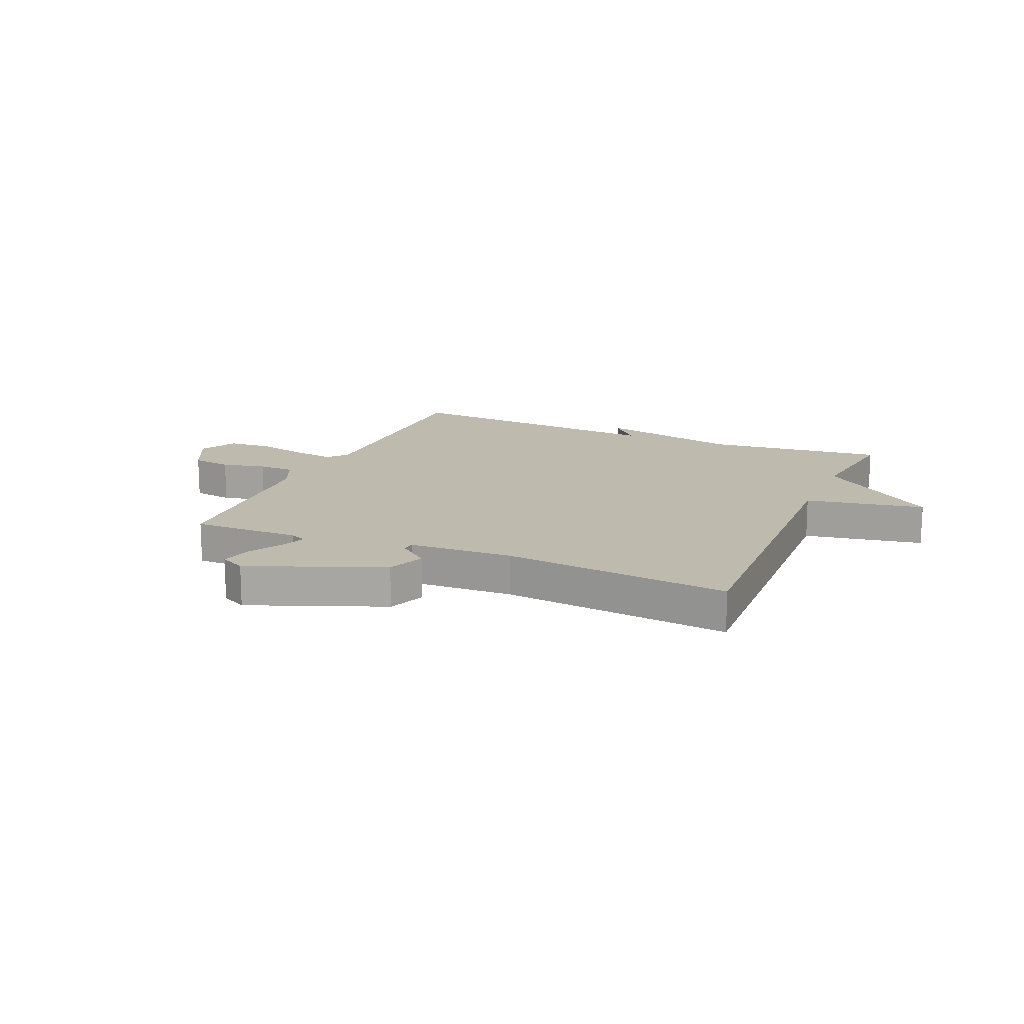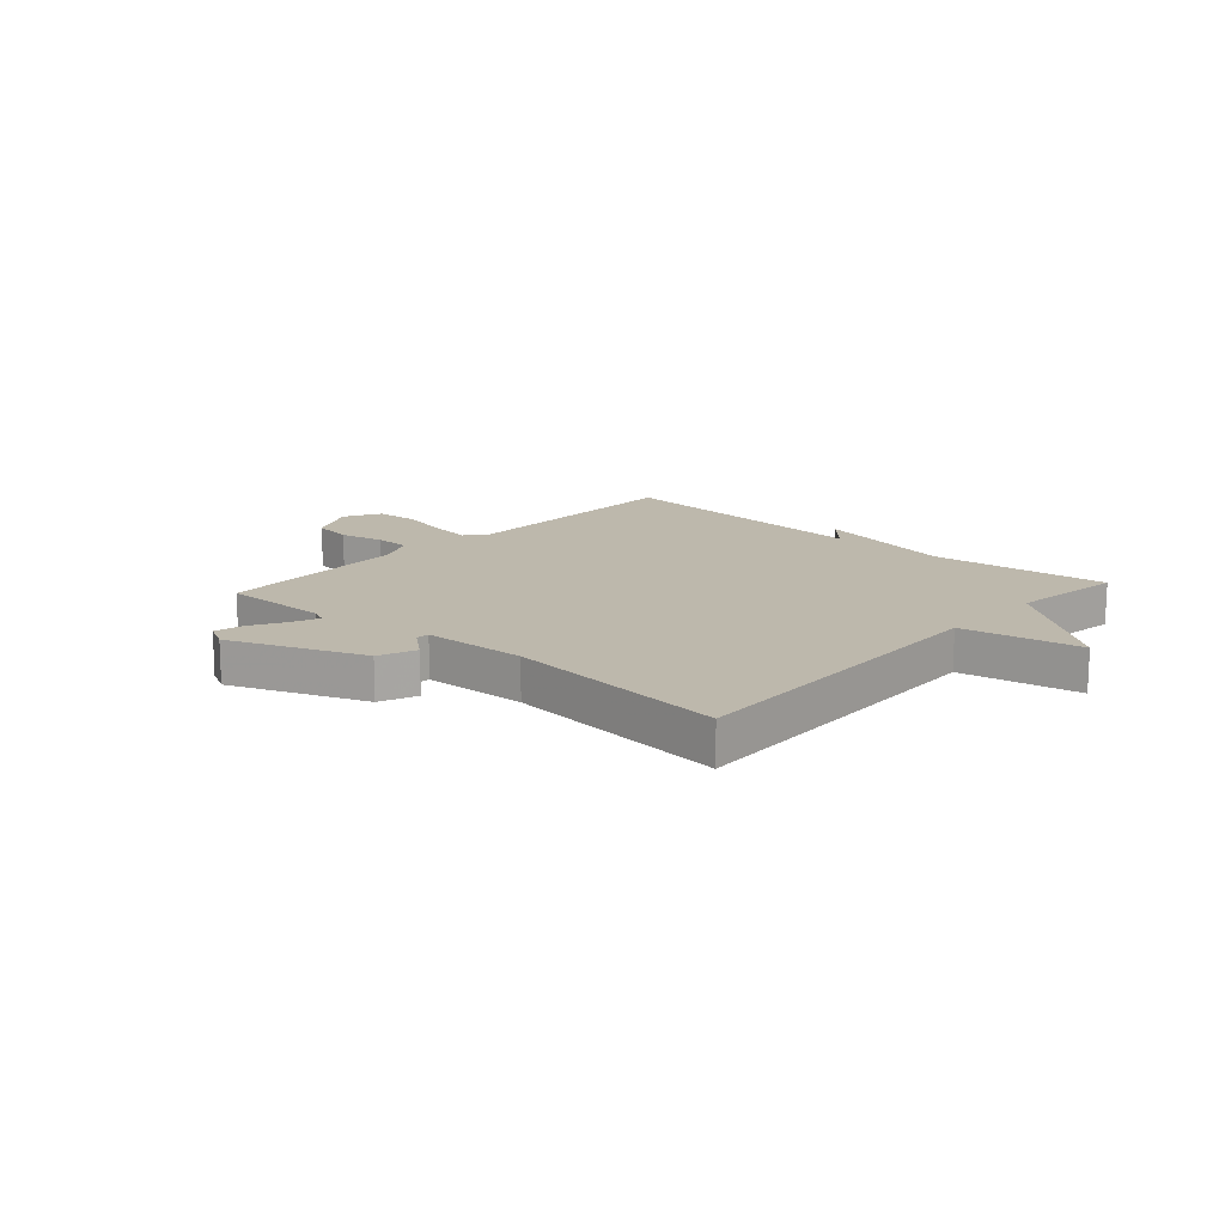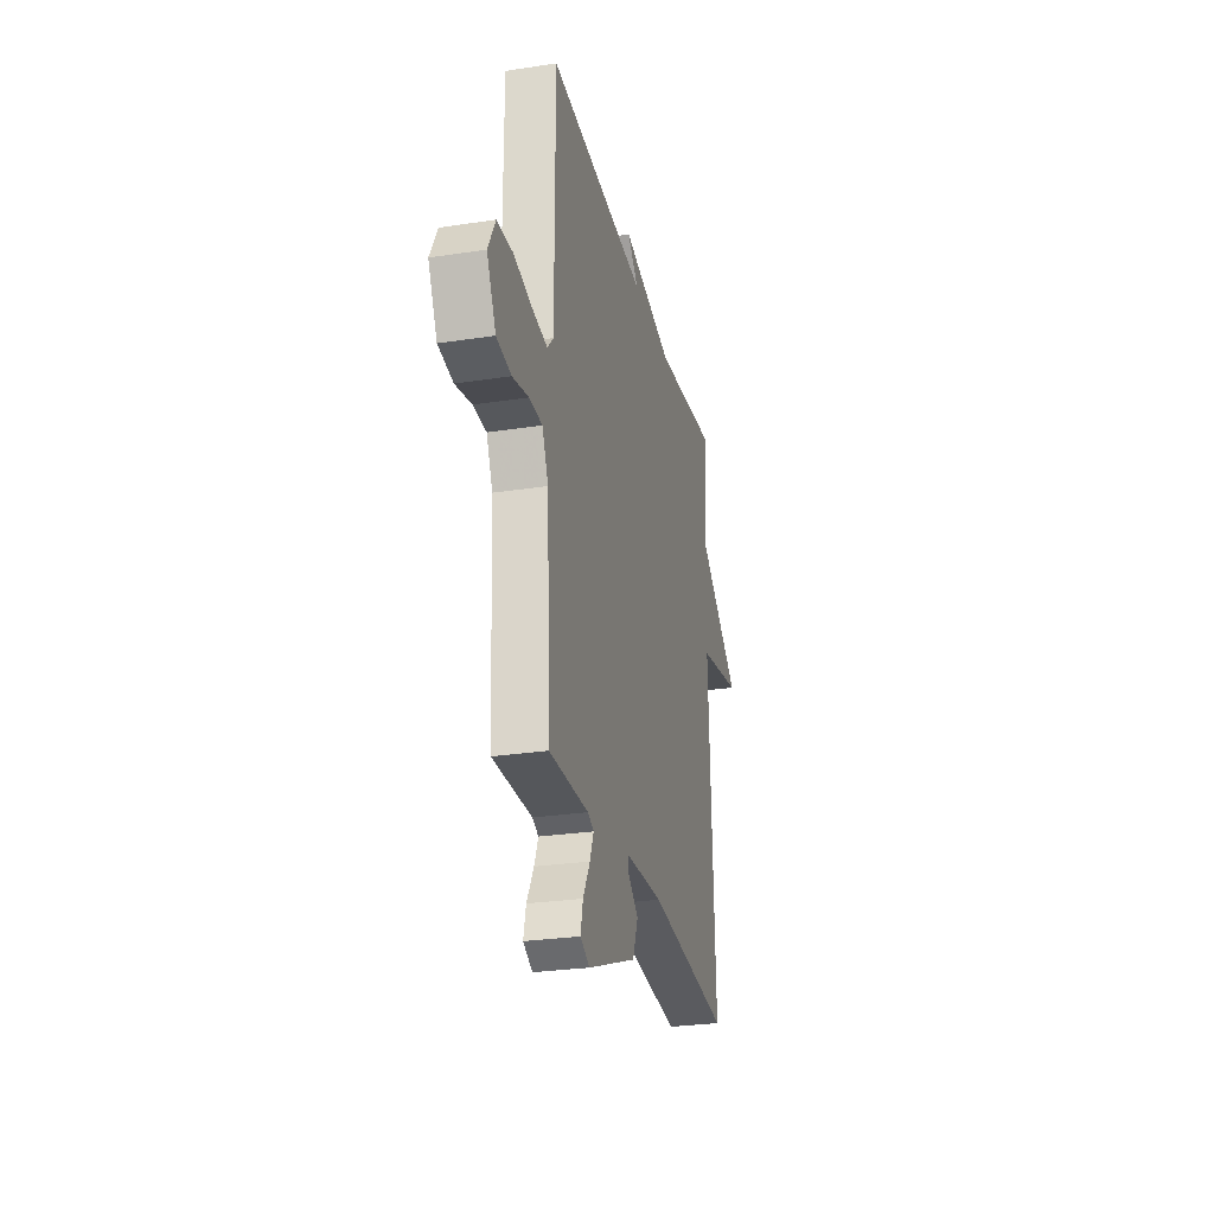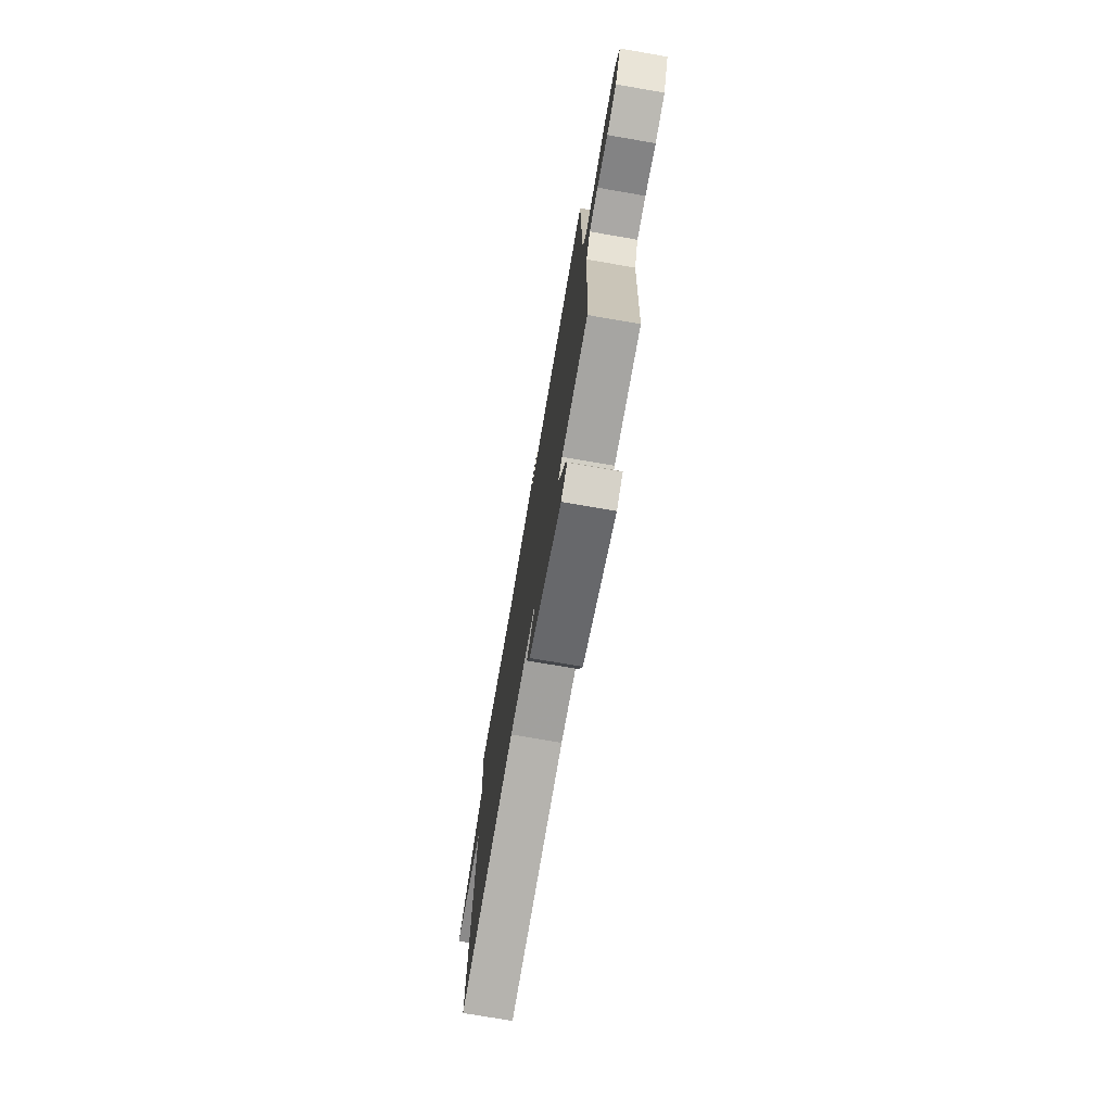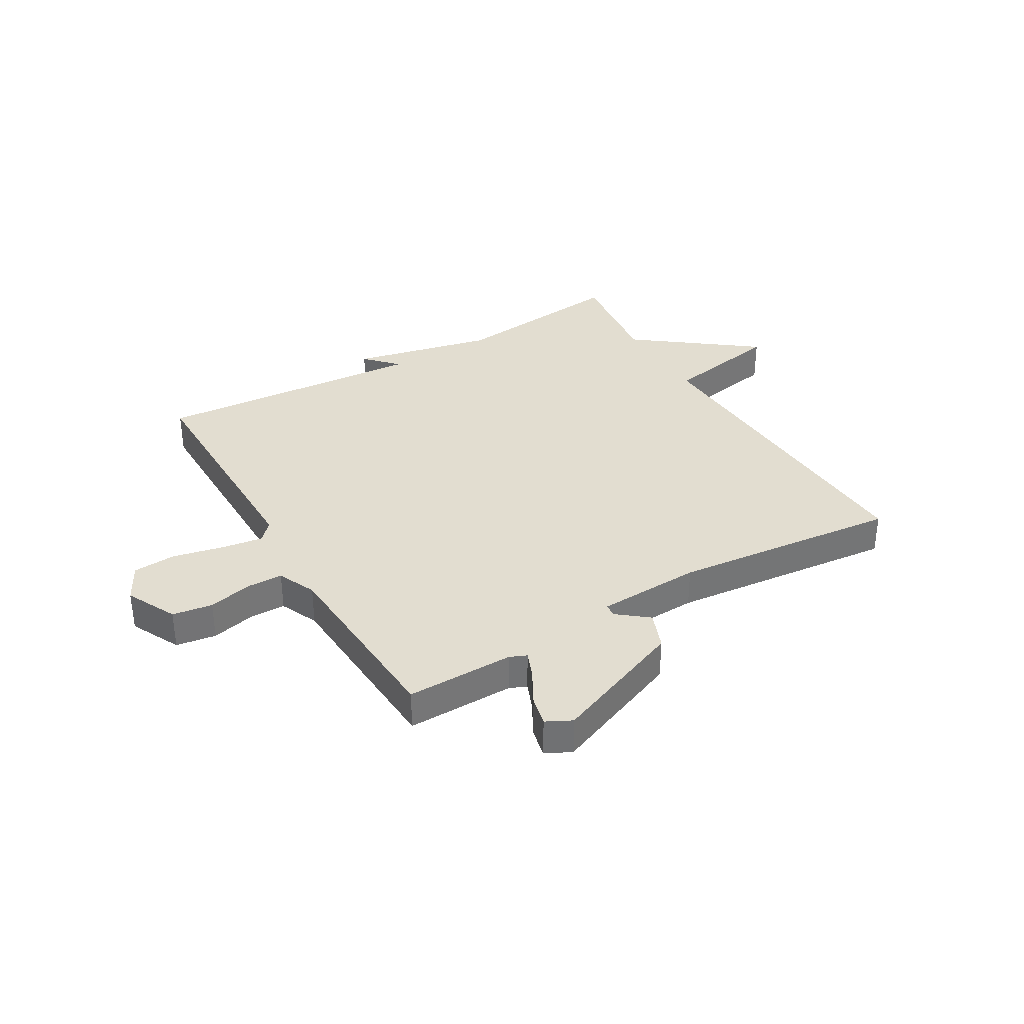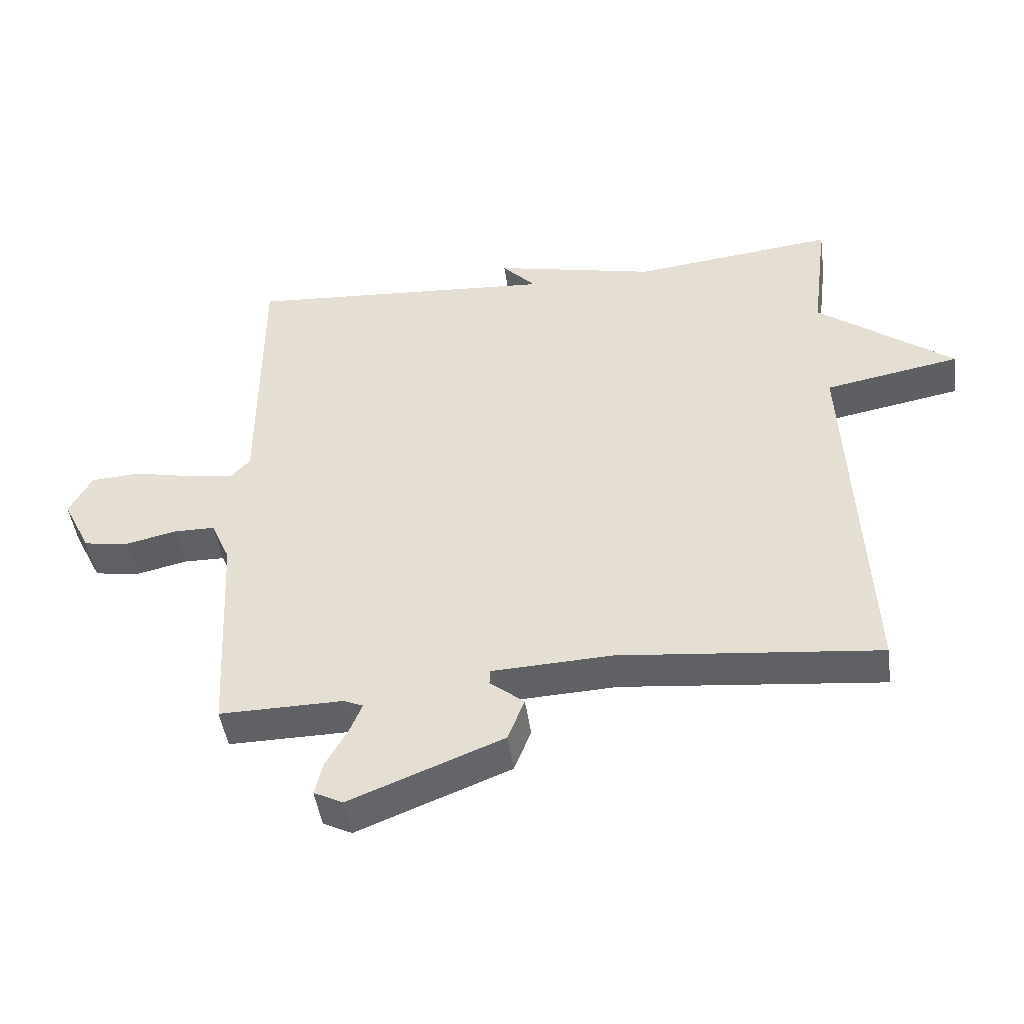
<metadata>
{"format":"obj","ext":"obj","renderer":"f3d","projection":"perspective","resolution":1024,"background":"white","views":[{"elev":15.7,"azim":-156.6,"up":"+Y"},{"elev":14.8,"azim":-137.8,"up":"+Y"},{"elev":-27.4,"azim":103.3,"up":"+Z"},{"elev":-74.2,"azim":80.2,"up":"+Z"},{"elev":35.2,"azim":149.5,"up":"+Y"},{"elev":-46.7,"azim":-172.0,"up":"+Z"}]}
</metadata>
<code>
v -0.5 0.07 -0.5
v -0.474 0.07 0.097
v -0.685 0.07 0.136
v -0.474 0.07 0.297
v -0.5 0.07 0.5
v -0.184 0.07 0.464
v 0.069 0.07 0.521
v 0.016 0.07 0.464
v 0.5 0.07 0.5
v 0.5 0.07 0.067
v 0.53 0.07 0.034
v 0.604 0.07 0.045
v 0.693 0.07 0.065
v 0.77 0.07 0.06
v 0.805 0.07 -0.006
v 0.761 0.07 -0.095
v 0.69 0.07 -0.106
v 0.612 0.07 -0.088
v 0.548 0.07 -0.089
v 0.518 0.07 -0.157
v 0.5 0.07 -0.5
v 0.309 0.07 -0.498
v 0.279 0.07 -0.511
v 0.298 0.07 -0.558
v 0.332 0.07 -0.619
v 0.344 0.07 -0.671
v 0.299 0.07 -0.694
v 0.062 0.07 -0.6
v 0.036 0.07 -0.533
v 0.089 0.07 -0.49
v 0.088 0.07 -0.466
v -0.097 0.07 -0.458
v -0.5 0 -0.5
v -0.474 0 0.097
v -0.685 0 0.136
v -0.474 0 0.297
v -0.5 0 0.5
v -0.184 0 0.464
v 0.069 0 0.521
v 0.016 0 0.464
v 0.5 0 0.5
v 0.5 0 0.067
v 0.53 0 0.034
v 0.604 0 0.045
v 0.693 0 0.065
v 0.77 0 0.06
v 0.805 0 -0.006
v 0.761 0 -0.095
v 0.69 0 -0.106
v 0.612 0 -0.088
v 0.548 0 -0.089
v 0.518 0 -0.157
v 0.5 0 -0.5
v 0.309 0 -0.498
v 0.279 0 -0.511
v 0.298 0 -0.558
v 0.332 0 -0.619
v 0.344 0 -0.671
v 0.299 0 -0.694
v 0.062 0 -0.6
v 0.036 0 -0.533
v 0.089 0 -0.49
v 0.088 0 -0.466
v -0.097 0 -0.458
f 28 29 30
f 27 28 30
f 26 27 30
f 25 26 30
f 24 25 30
f 23 24 30 31
f 22 23 31
f 20 21 22 31
f 19 20 31 32
f 16 17 18
f 15 16 18
f 14 15 18
f 13 14 18
f 12 13 18
f 11 12 18 19
f 32 1 2
f 19 32 2
f 11 19 2
f 10 11 2
f 6 7 8
f 4 5 6
f 4 6 8
f 8 9 10
f 4 8 10
f 3 4 10
f 2 3 10
f 62 61 60
f 62 60 59
f 62 59 58
f 62 58 57
f 62 57 56
f 63 62 56 55
f 63 55 54
f 63 54 53 52
f 64 63 52 51
f 50 49 48
f 50 48 47
f 50 47 46
f 50 46 45
f 50 45 44
f 51 50 44 43
f 34 33 64
f 34 64 51
f 34 51 43
f 34 43 42
f 40 39 38
f 38 37 36
f 40 38 36
f 42 41 40
f 42 40 36
f 42 36 35
f 42 35 34
f 1 33 34 2
f 2 34 35 3
f 3 35 36 4
f 4 36 37 5
f 5 37 38 6
f 6 38 39 7
f 7 39 40 8
f 8 40 41 9
f 9 41 42 10
f 10 42 43 11
f 11 43 44 12
f 12 44 45 13
f 13 45 46 14
f 14 46 47 15
f 15 47 48 16
f 16 48 49 17
f 17 49 50 18
f 18 50 51 19
f 19 51 52 20
f 20 52 53 21
f 21 53 54 22
f 22 54 55 23
f 23 55 56 24
f 24 56 57 25
f 25 57 58 26
f 26 58 59 27
f 27 59 60 28
f 28 60 61 29
f 29 61 62 30
f 30 62 63 31
f 31 63 64 32
f 32 64 33 1

</code>
